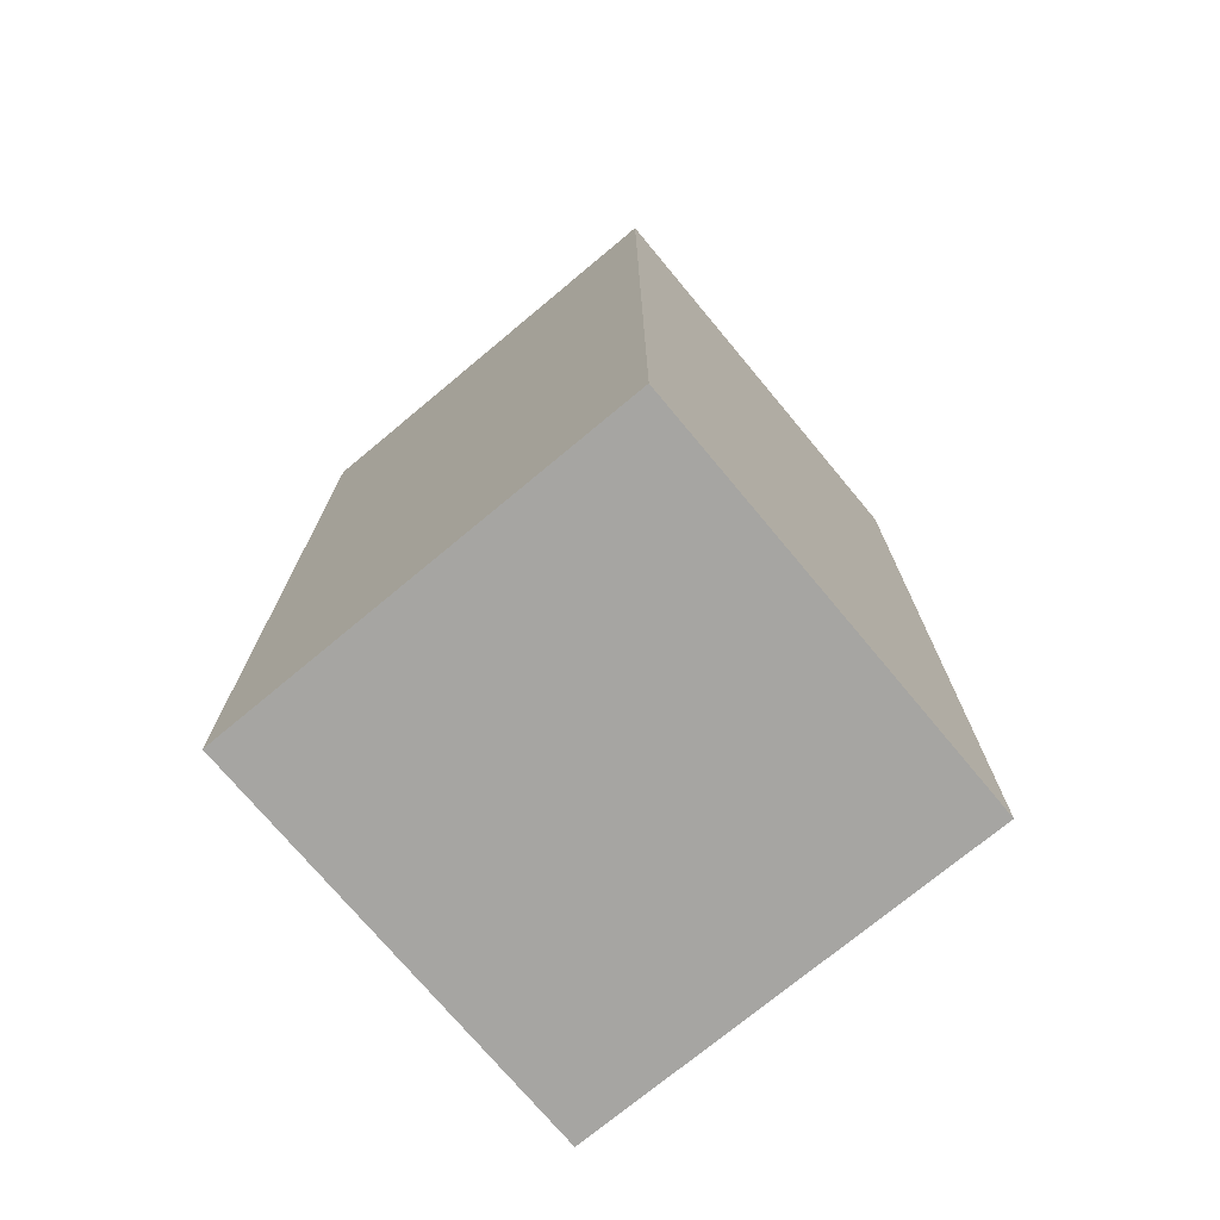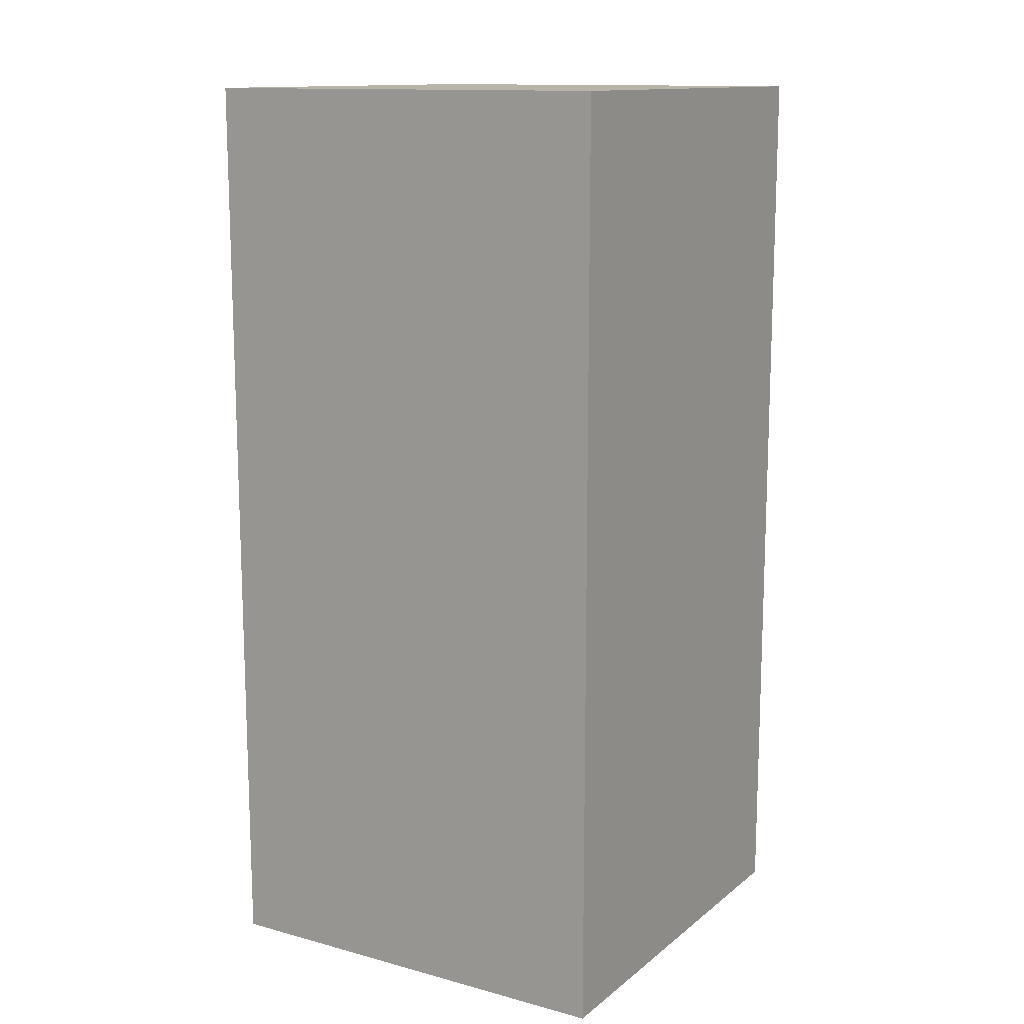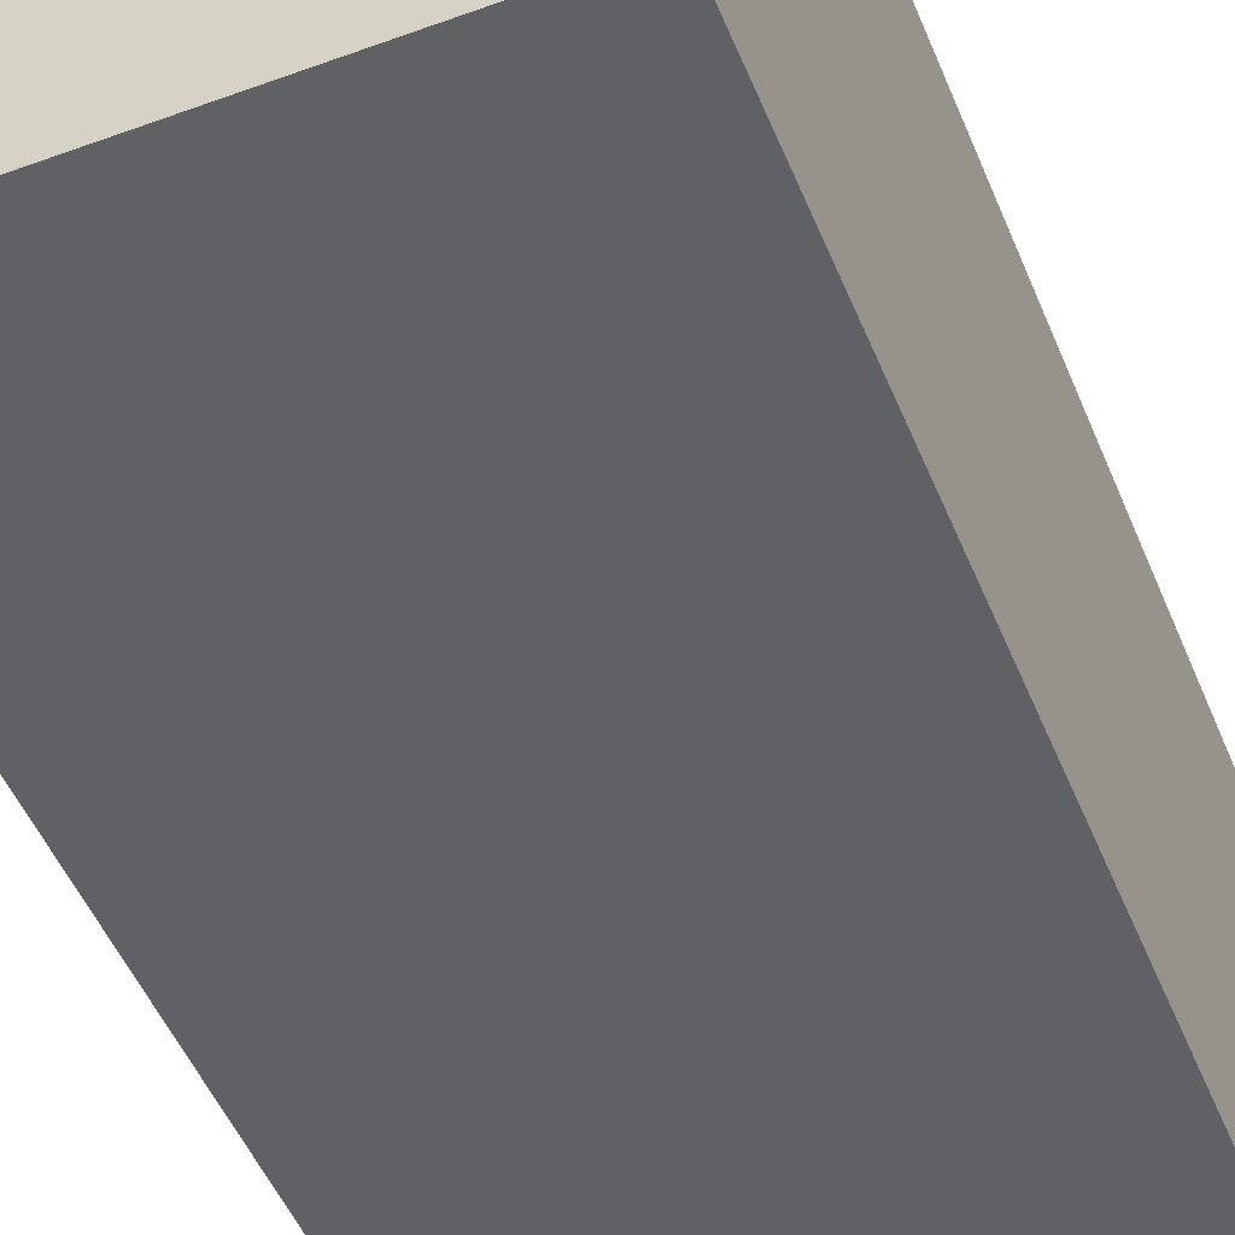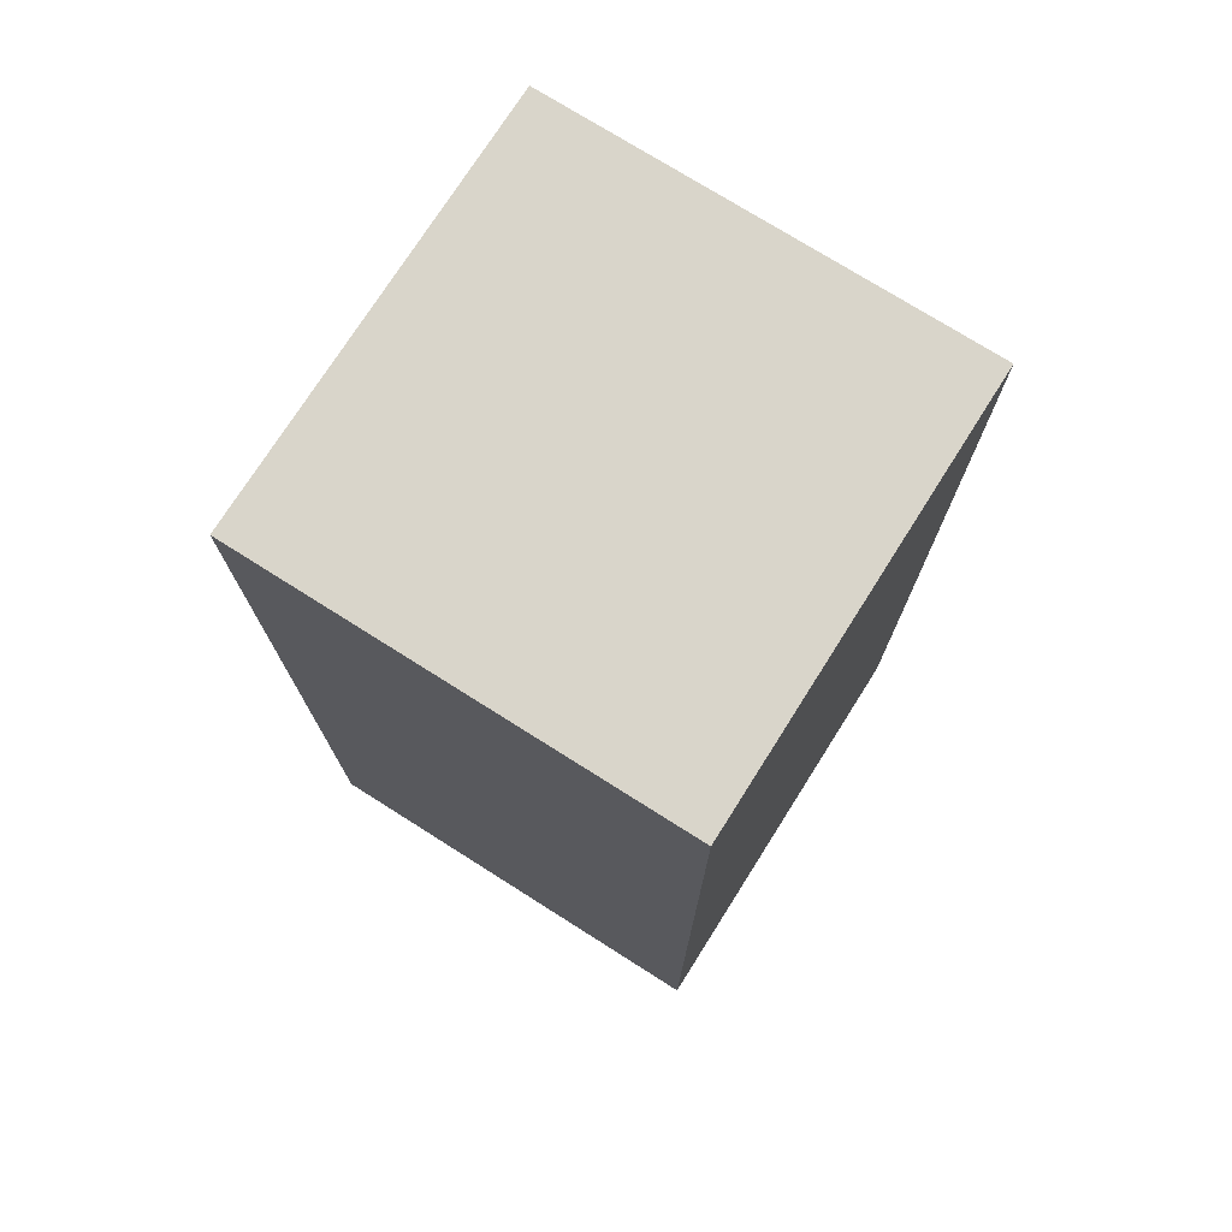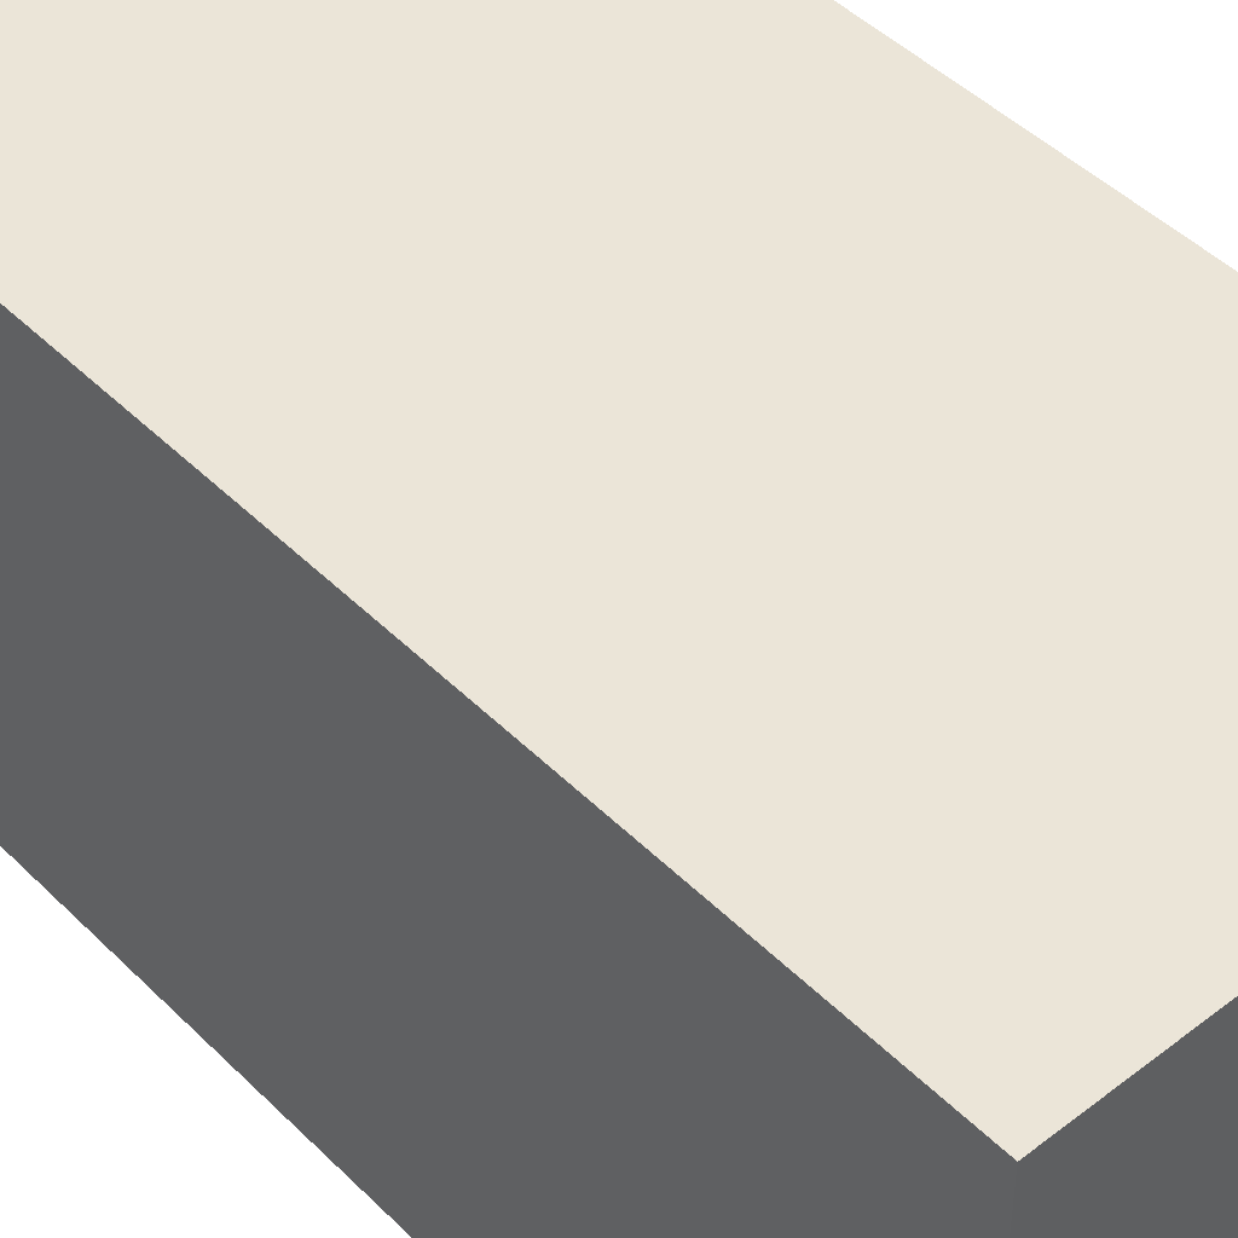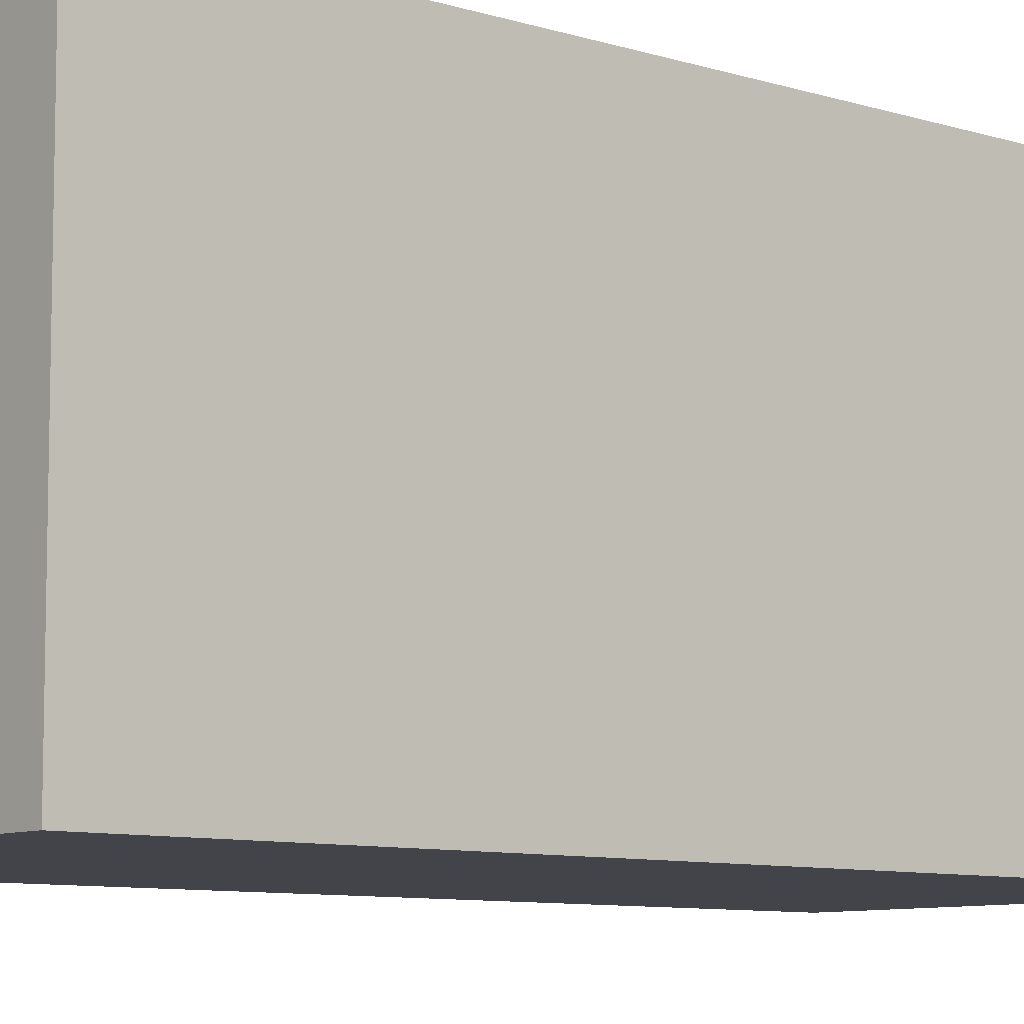
<metadata>
{"format":"obj","ext":"obj","renderer":"f3d","projection":"perspective","resolution":1024,"background":"white","views":[{"elev":-73.8,"azim":-140.2,"up":"+Y"},{"elev":13.2,"azim":121.2,"up":"+Y"},{"elev":-50.0,"azim":-158.1,"up":"+Z"},{"elev":74.6,"azim":-57.7,"up":"+Y"},{"elev":45.8,"azim":138.4,"up":"+Z"},{"elev":-8.5,"azim":49.2,"up":"+Z"}]}
</metadata>
<code>
o Cube
v 0.09 0 -0.09
v 0.09 -0.39 -0.09
v 0.09 0 0.09
v 0.09 -0.39 0.09
v -0.09 0 -0.09
v -0.09 -0.39 -0.09
v -0.09 0 0.09
v -0.09 -0.39 0.09
f 1 5 7 3
f 4 3 7 8
f 8 7 5 6
f 6 2 4 8
f 2 1 3 4
f 6 5 1 2

</code>
